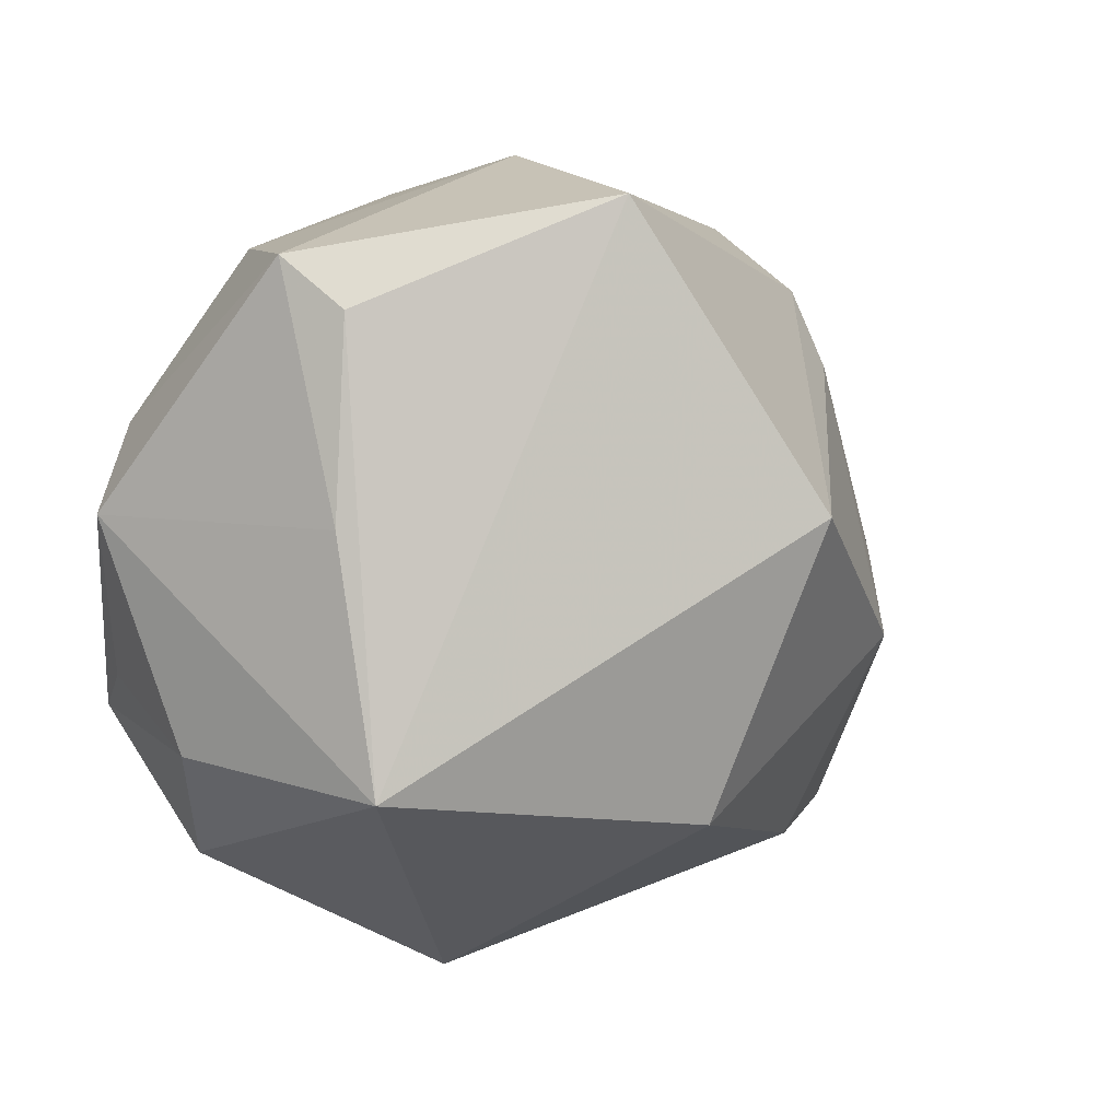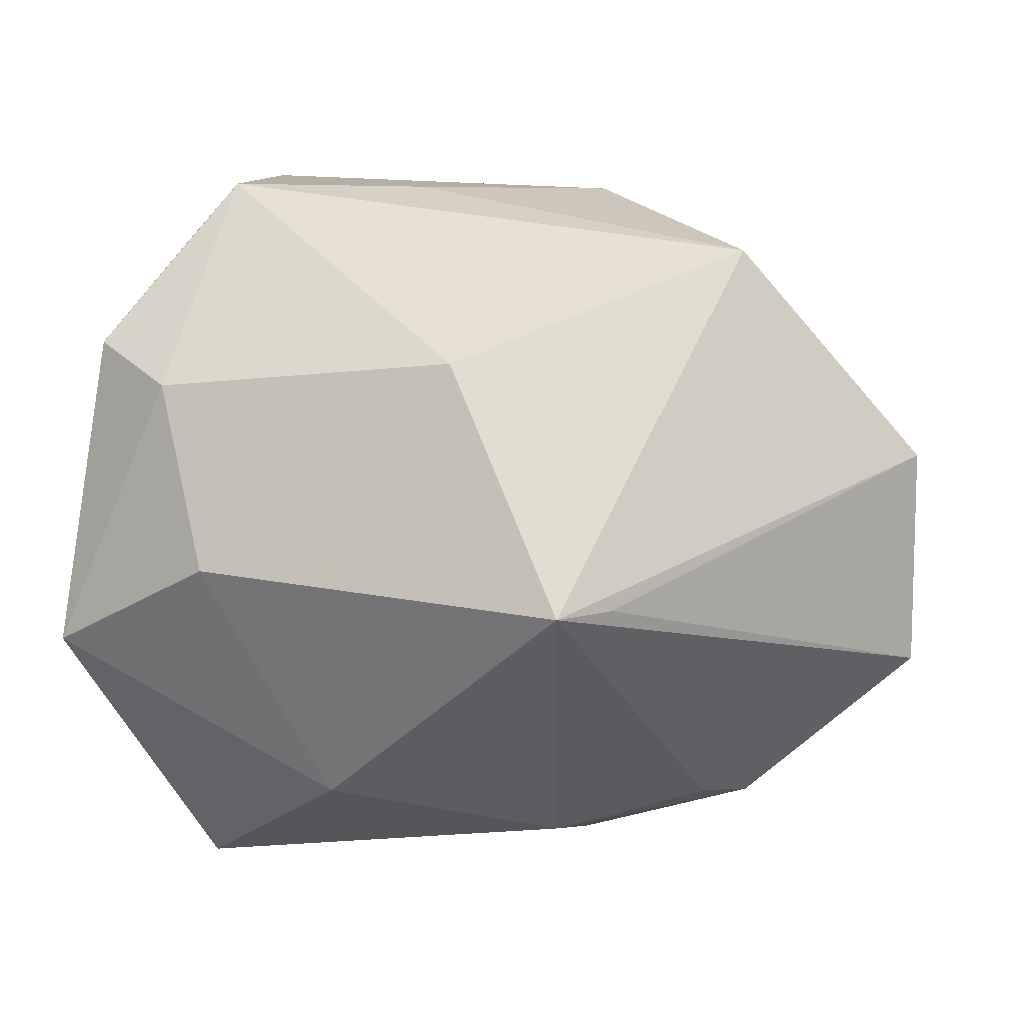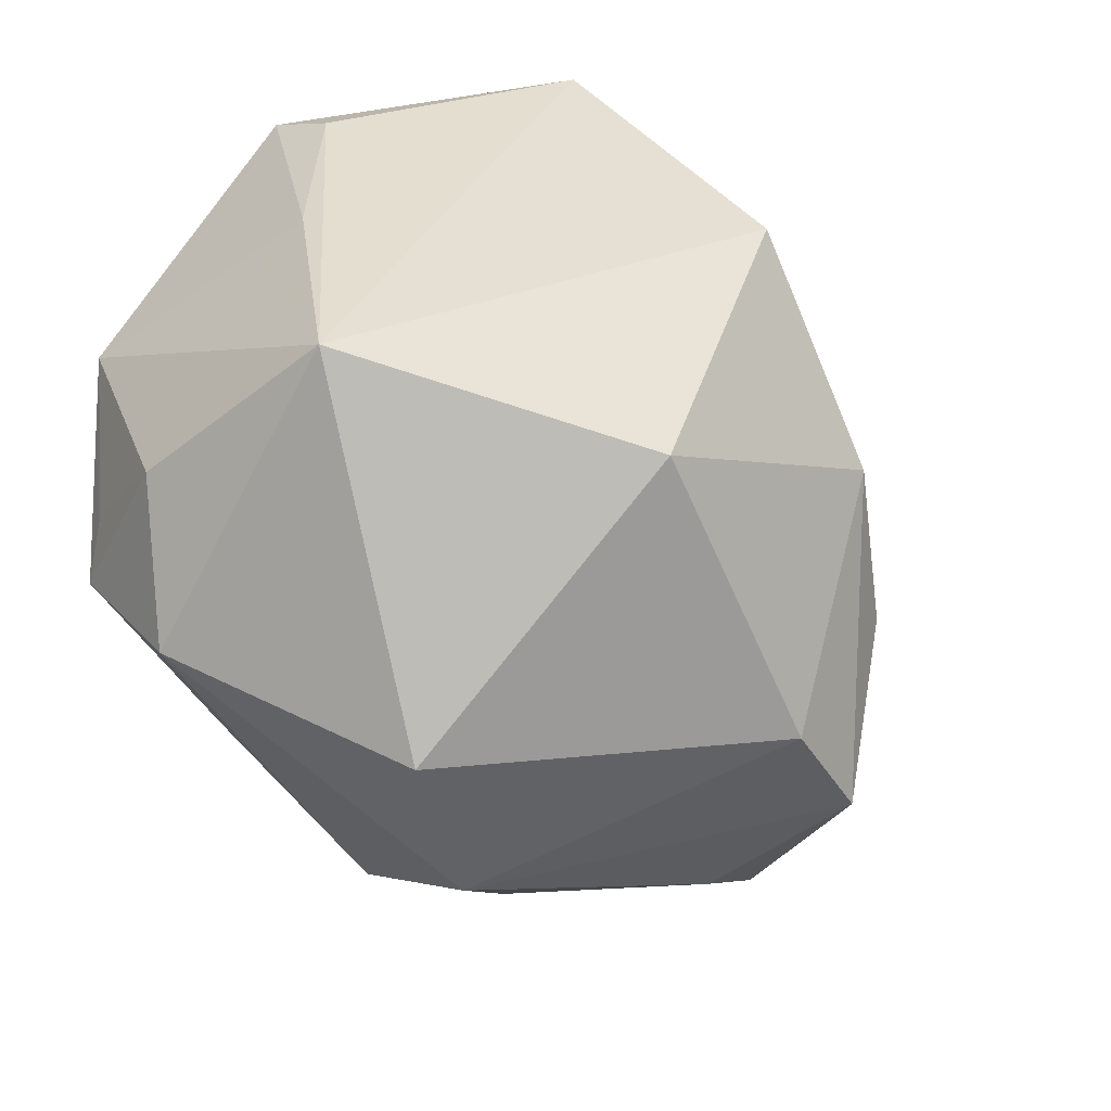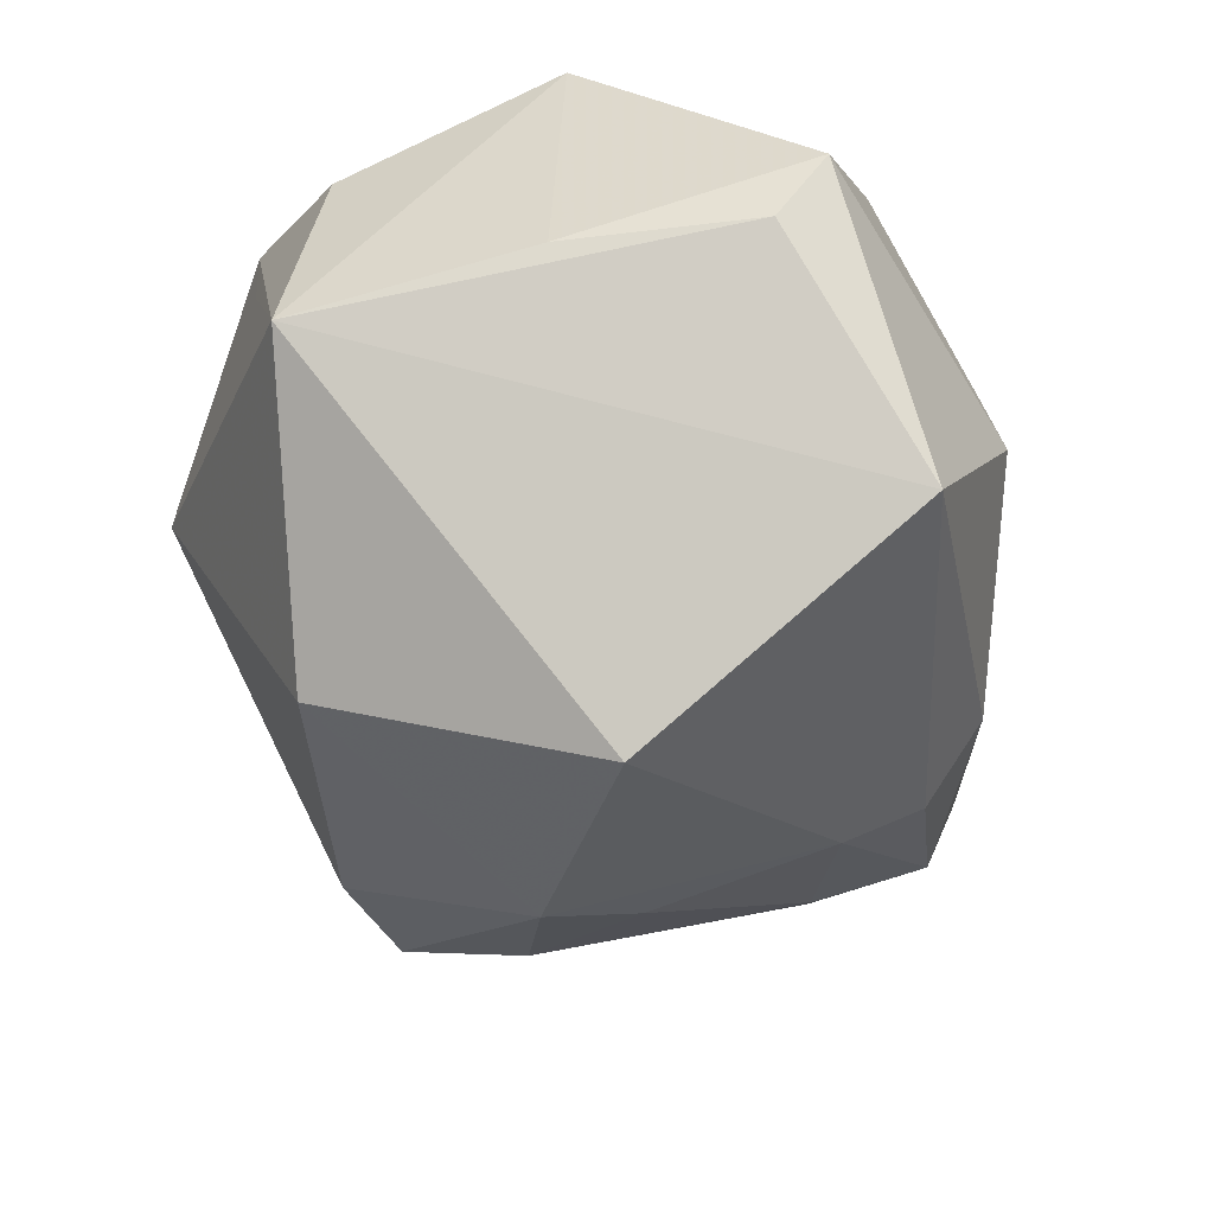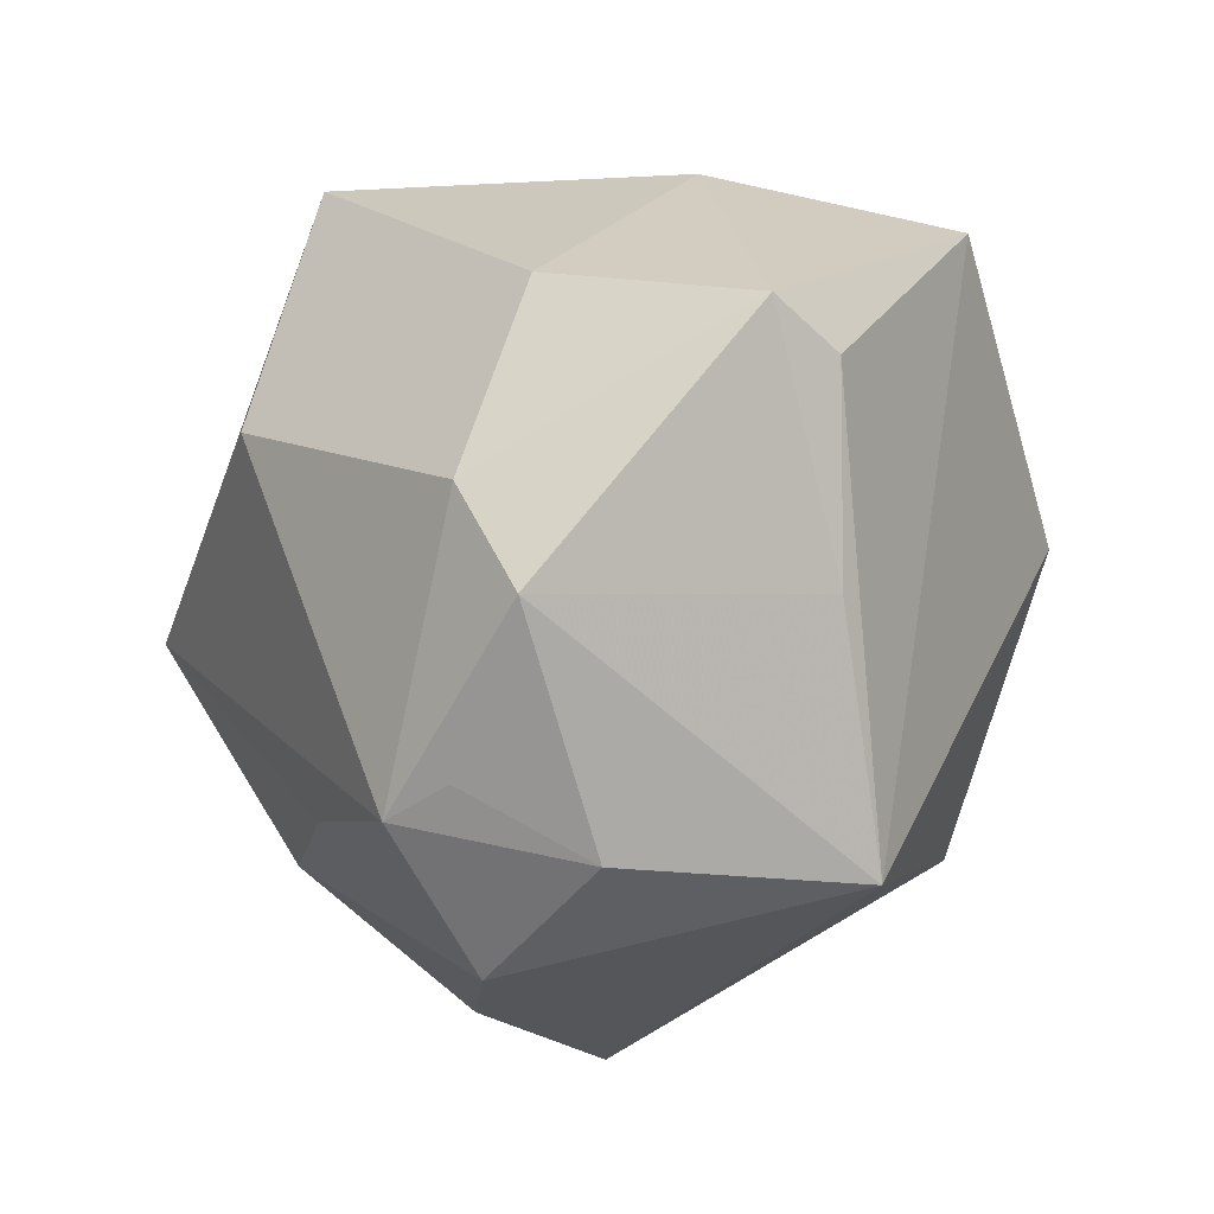
<metadata>
{"format":"obj","ext":"obj","renderer":"f3d","projection":"perspective","resolution":1024,"background":"white","views":[{"elev":3.1,"azim":116.9,"up":"+Y"},{"elev":44.9,"azim":-173.9,"up":"+Z"},{"elev":-50.5,"azim":123.6,"up":"+Y"},{"elev":-44.3,"azim":102.4,"up":"+Z"},{"elev":5.3,"azim":66.1,"up":"+Y"}]}
</metadata>
<code>
v -0.01368 0.03484 -0.01801
v -0.04845 0.0114 -0.01093
v 0.032 -0.0304 0.01149
v -0.01298 -0.02846 0.02757
v 0.03324 0.0133 0.02804
v 0.008249 -0.02023 0.03235
v -0.01358 0.04028 0.02398
v 0.02789 -0.03237 0.02343
v -0.02286 -0.01443 -0.03306
v 0.02993 -0.01684 0.03361
v -0.0161 -0.03753 0.01121
v -0.03123 -0.03066 -0.02362
v -0.003407 -0.03492 0.02053
v 0.04343 0.02407 -0.004447
v -0.007769 -0.009468 -0.04043
v 0.02741 0.03548 -0.02683
v -0.0302 -0.006832 0.0366
v -0.007594 -0.04418 0.01031
v 0.01038 -0.04574 0.003472
v 0.04019 -0.02038 0.01699
v -0.015 -0.0007492 -0.03587
v 0.04458 -0.02315 -0.008411
v -0.01761 -0.03325 -0.02502
v -0.0304 0.02989 -0.0148
v 0.0002934 0.01653 0.03716
v 0.03455 -0.01311 0.02897
v -0.01908 0.0362 0.02163
v -0.05353 0.01597 -0.004285
v 0.04227 0.00402 0.02567
v 0.01617 0.004 -0.0436
v 0.044 0.02953 0.002614
v -0.0148 0.01945 -0.03062
v 0.01711 -0.02716 -0.03099
v -0.04288 -0.01928 0.001783
v -0.05199 0.003136 0.01628
v 0.01139 0.04145 -0.005933
v -0.01678 0.02789 -0.02599
v -0.03166 -0.03241 -0.005227
v -0.03546 0.02613 -0.0185
v -0.04217 -0.02328 -0.004759
v -0.03169 0.01384 -0.02406
v 0.04472 0.003084 -0.004139
v 0.02626 0.03146 0.01771
f 33 22 19
f 19 22 3
f 15 12 9
f 5 25 10
f 19 3 8
f 8 3 22
f 17 7 35
f 25 7 17
f 17 11 4
f 10 25 17
f 30 33 15
f 30 16 22
f 22 33 30
f 14 16 31
f 22 16 14
f 23 33 19
f 23 12 15
f 15 33 23
f 31 5 29
f 29 5 10
f 36 16 1
f 1 7 36
f 31 16 36
f 25 5 43
f 43 7 25
f 43 5 31
f 31 36 43
f 43 36 7
f 19 8 18
f 4 11 18
f 18 23 19
f 12 23 18
f 10 8 20
f 20 8 22
f 22 29 20
f 35 28 40
f 40 28 12
f 10 17 6
f 6 17 4
f 6 8 10
f 4 8 6
f 42 14 31
f 22 14 42
f 31 29 42
f 42 29 22
f 35 7 27
f 27 28 35
f 7 28 27
f 24 7 1
f 24 28 7
f 2 9 12
f 12 28 2
f 13 8 4
f 4 18 13
f 13 18 8
f 26 29 10
f 10 20 26
f 26 20 29
f 34 17 35
f 35 40 34
f 11 17 34
f 34 40 11
f 12 18 38
f 38 40 12
f 38 18 11
f 11 40 38
f 1 16 37
f 16 30 37
f 9 2 41
f 15 9 21
f 9 41 21
f 39 24 1
f 1 37 39
f 28 24 39
f 39 2 28
f 39 41 2
f 32 21 41
f 32 39 37
f 41 39 32
f 32 37 30
f 32 30 15
f 15 21 32

</code>
